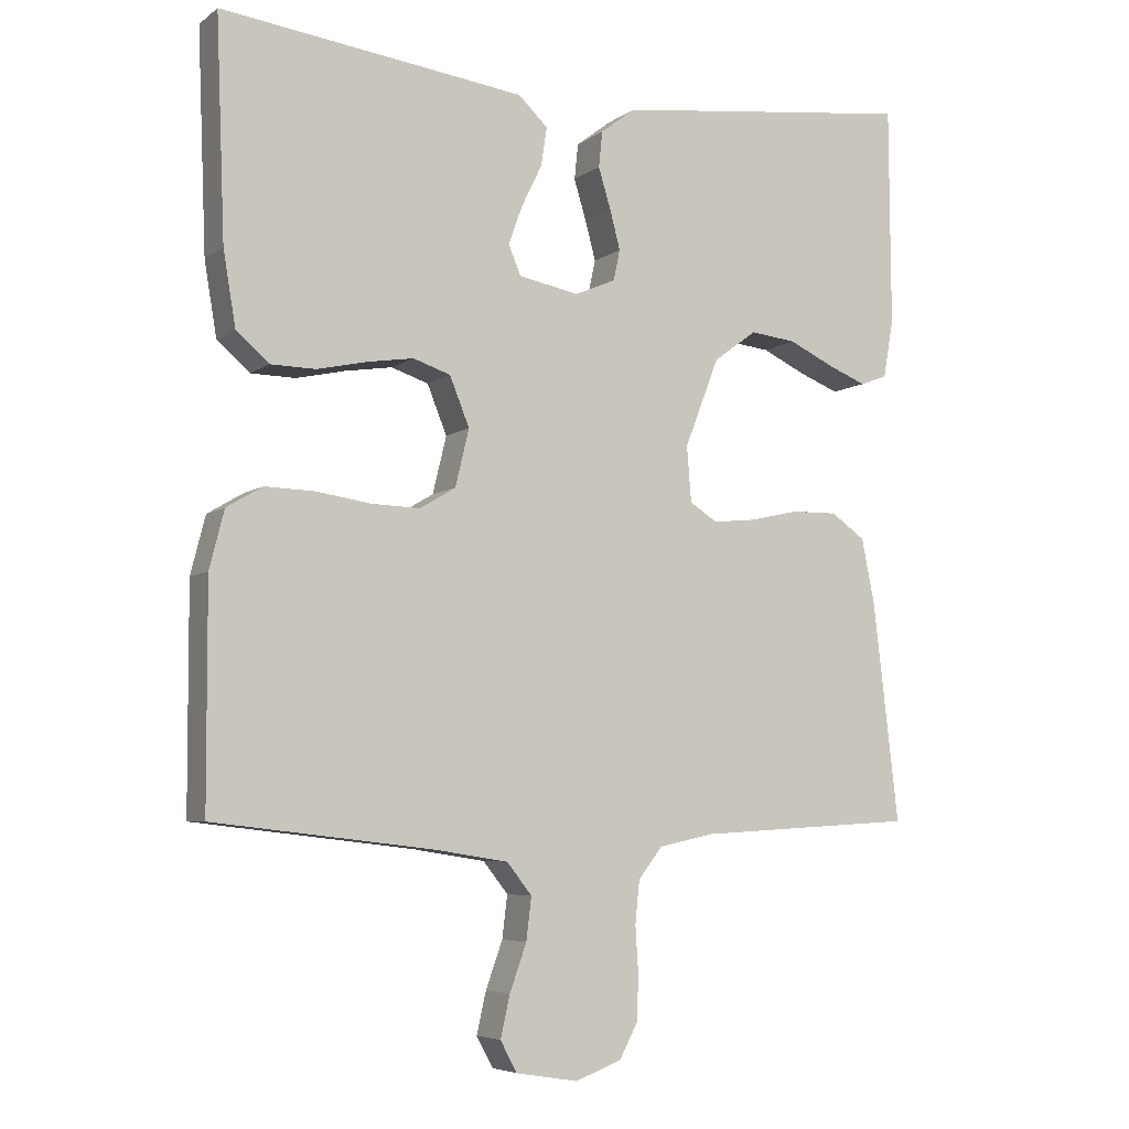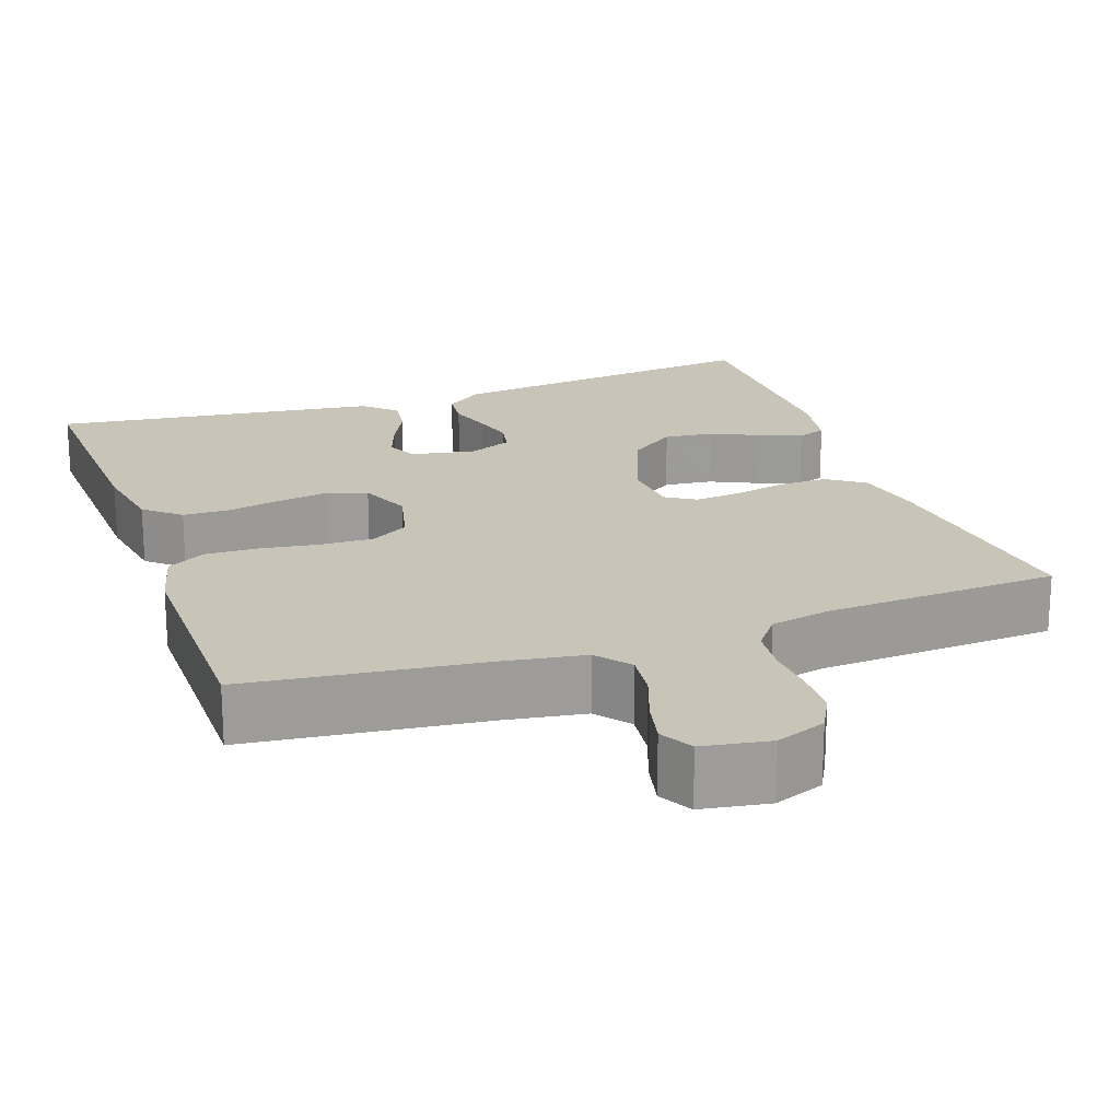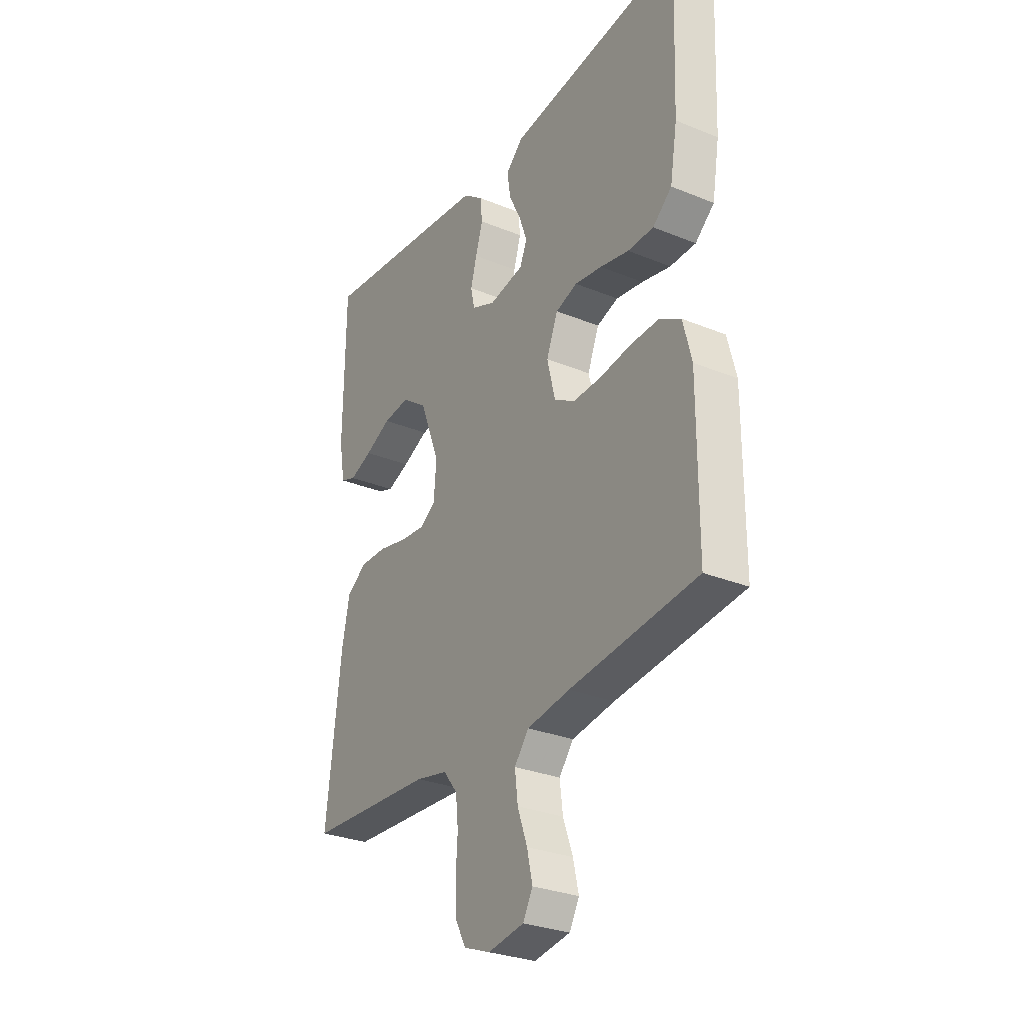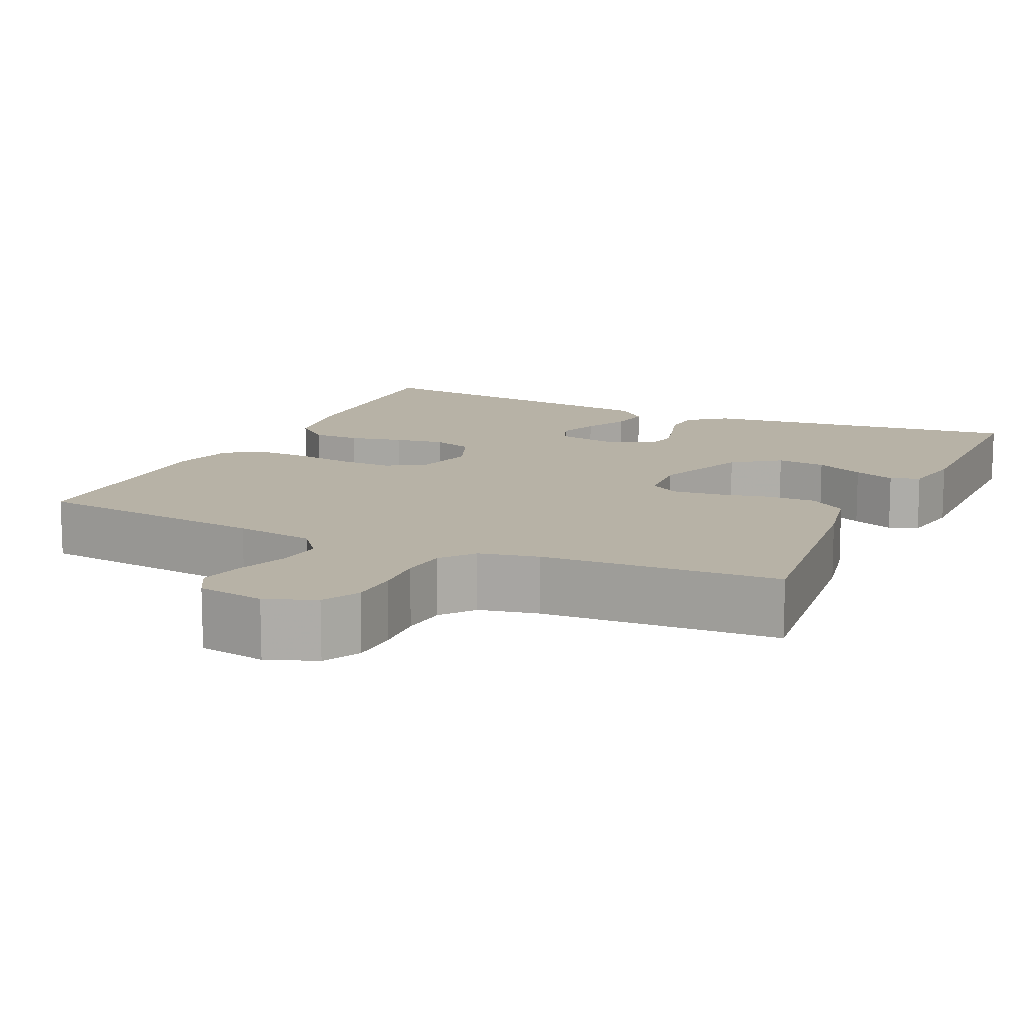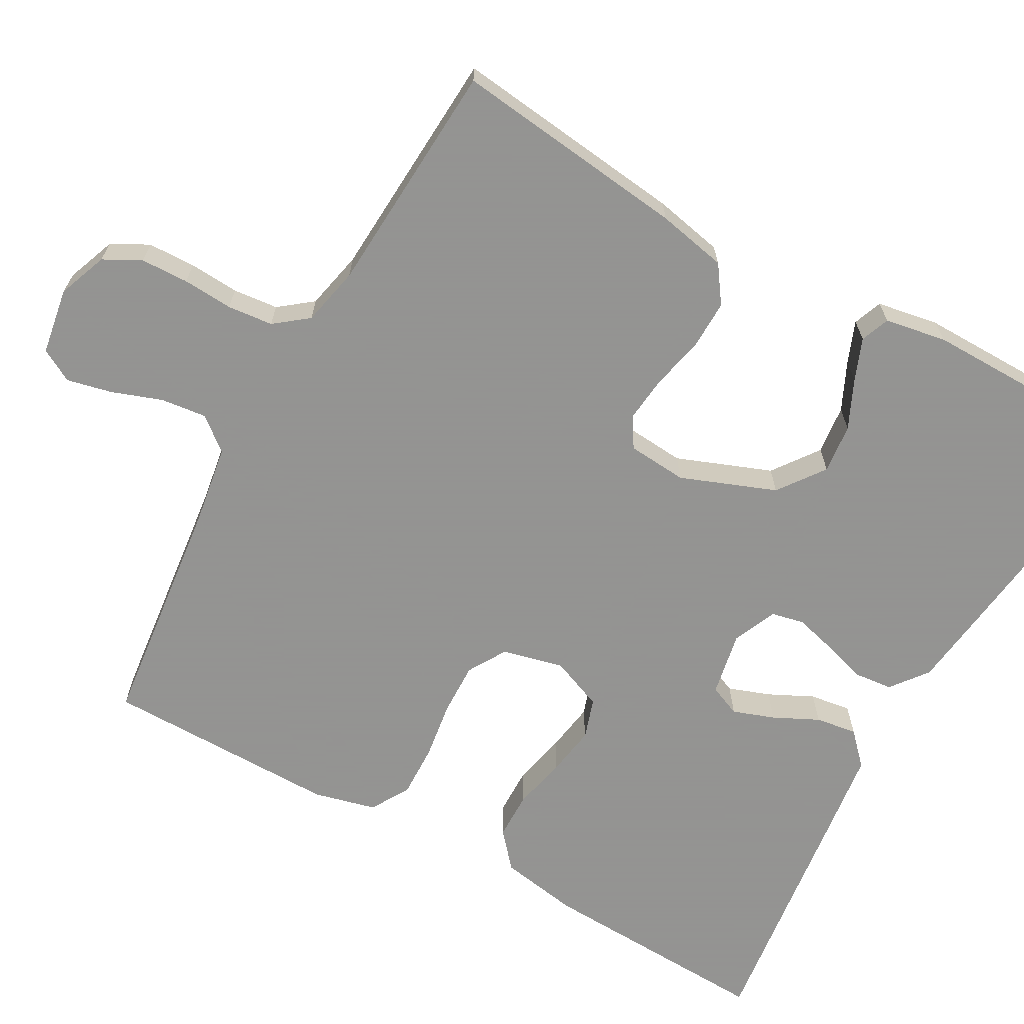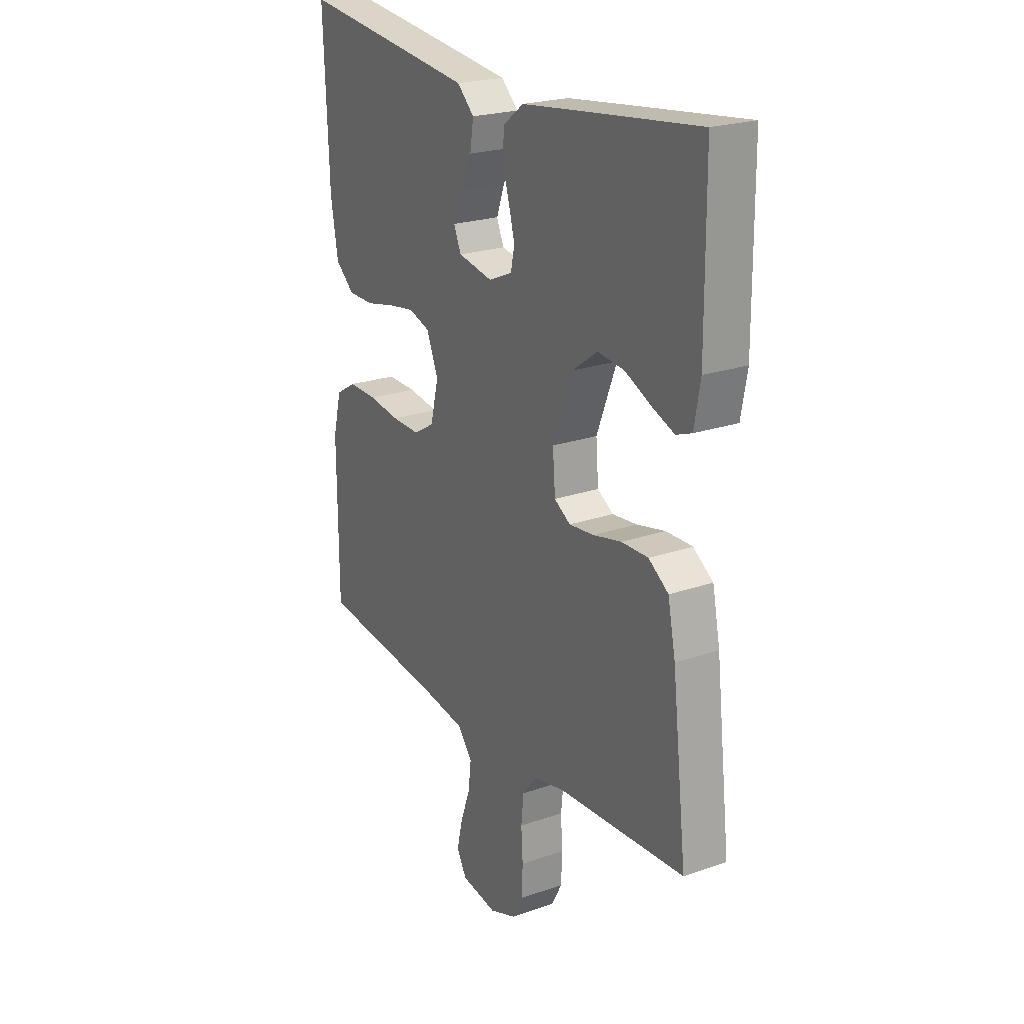
<metadata>
{"format":"obj","ext":"obj","renderer":"f3d","projection":"perspective","resolution":1024,"background":"white","views":[{"elev":-5.9,"azim":152.7,"up":"+Z"},{"elev":20.1,"azim":160.6,"up":"+Y"},{"elev":-29.4,"azim":58.9,"up":"+Z"},{"elev":12.5,"azim":-155.2,"up":"+Y"},{"elev":-66.9,"azim":-119.3,"up":"+Y"},{"elev":22.6,"azim":-120.9,"up":"+Z"}]}
</metadata>
<code>
v 0.5 0.07 0.5
v 0.488 0.07 0.2
v 0.471 0.07 0.099
v 0.426 0.07 0.06
v 0.365 0.07 0.059
v 0.297 0.07 0.074
v 0.233 0.07 0.084
v 0.182 0.07 0.067
v 0.155 0.07 0
v 0.174 0.07 -0.078
v 0.223 0.07 -0.107
v 0.29 0.07 -0.105
v 0.364 0.07 -0.094
v 0.432 0.07 -0.092
v 0.481 0.07 -0.121
v 0.501 0.07 -0.2
v 0.5 0.07 -0.5
v 0.2 0.07 -0.535
v 0.099 0.07 -0.551
v 0.065 0.07 -0.594
v 0.072 0.07 -0.652
v 0.095 0.07 -0.716
v 0.108 0.07 -0.773
v 0.085 0.07 -0.815
v 0 0.07 -0.829
v -0.063 0.07 -0.805
v -0.088 0.07 -0.758
v -0.09 0.07 -0.697
v -0.086 0.07 -0.633
v -0.092 0.07 -0.575
v -0.125 0.07 -0.533
v -0.2 0.07 -0.517
v -0.5 0.07 -0.5
v -0.465 0.07 -0.2
v -0.447 0.07 -0.111
v -0.4 0.07 -0.078
v -0.337 0.07 -0.079
v -0.27 0.07 -0.094
v -0.211 0.07 -0.1
v -0.173 0.07 -0.076
v -0.167 0.07 0
v -0.214 0.07 0.121
v -0.273 0.07 0.164
v -0.336 0.07 0.157
v -0.398 0.07 0.128
v -0.451 0.07 0.107
v -0.488 0.07 0.121
v -0.502 0.07 0.2
v -0.5 0.07 0.5
v -0.2 0.07 0.464
v -0.086 0.07 0.45
v -0.039 0.07 0.414
v -0.034 0.07 0.365
v -0.051 0.07 0.309
v -0.065 0.07 0.256
v -0.056 0.07 0.214
v 0 0.07 0.19
v 0.082 0.07 0.206
v 0.099 0.07 0.246
v 0.08 0.07 0.299
v 0.052 0.07 0.356
v 0.044 0.07 0.409
v 0.084 0.07 0.447
v 0.2 0.07 0.462
v 0.5 0 0.5
v 0.488 0 0.2
v 0.471 0 0.099
v 0.426 0 0.06
v 0.365 0 0.059
v 0.297 0 0.074
v 0.233 0 0.084
v 0.182 0 0.067
v 0.155 0 0
v 0.174 0 -0.078
v 0.223 0 -0.107
v 0.29 0 -0.105
v 0.364 0 -0.094
v 0.432 0 -0.092
v 0.481 0 -0.121
v 0.501 0 -0.2
v 0.5 0 -0.5
v 0.2 0 -0.535
v 0.099 0 -0.551
v 0.065 0 -0.594
v 0.072 0 -0.652
v 0.095 0 -0.716
v 0.108 0 -0.773
v 0.085 0 -0.815
v 0 0 -0.829
v -0.063 0 -0.805
v -0.088 0 -0.758
v -0.09 0 -0.697
v -0.086 0 -0.633
v -0.092 0 -0.575
v -0.125 0 -0.533
v -0.2 0 -0.517
v -0.5 0 -0.5
v -0.465 0 -0.2
v -0.447 0 -0.111
v -0.4 0 -0.078
v -0.337 0 -0.079
v -0.27 0 -0.094
v -0.211 0 -0.1
v -0.173 0 -0.076
v -0.167 0 0
v -0.214 0 0.121
v -0.273 0 0.164
v -0.336 0 0.157
v -0.398 0 0.128
v -0.451 0 0.107
v -0.488 0 0.121
v -0.502 0 0.2
v -0.5 0 0.5
v -0.2 0 0.464
v -0.086 0 0.45
v -0.039 0 0.414
v -0.034 0 0.365
v -0.051 0 0.309
v -0.065 0 0.256
v -0.056 0 0.214
v 0 0 0.19
v 0.082 0 0.206
v 0.099 0 0.246
v 0.08 0 0.299
v 0.052 0 0.356
v 0.044 0 0.409
v 0.084 0 0.447
v 0.2 0 0.462
f 60 61 62 63
f 59 60 63 64
f 58 59 64 1
f 51 52 53 54
f 51 54 55
f 50 51 55
f 49 50 55 56
f 44 45 46 47
f 44 47 48 49
f 35 36 37 38
f 35 38 39
f 32 33 34 35
f 31 32 35 39
f 30 31 39 40
f 26 27 28 29
f 26 29 30
f 25 26 30
f 21 22 23 24
f 20 21 24 25
f 15 16 17 18
f 15 18 19
f 12 13 14 15
f 11 12 15 19
f 10 11 19 20
f 3 4 5 6
f 3 6 7
f 58 1 2 3
f 57 58 3 7
f 43 44 49 56
f 42 43 56 57
f 41 42 57 7
f 9 10 20 25
f 9 25 30 40
f 41 7 8
f 8 9 40 41
f 127 126 125 124
f 128 127 124 123
f 65 128 123 122
f 118 117 116 115
f 119 118 115
f 119 115 114
f 120 119 114 113
f 111 110 109 108
f 113 112 111 108
f 102 101 100 99
f 103 102 99
f 99 98 97 96
f 103 99 96 95
f 104 103 95 94
f 93 92 91 90
f 94 93 90
f 94 90 89
f 88 87 86 85
f 89 88 85 84
f 82 81 80 79
f 83 82 79
f 79 78 77 76
f 83 79 76 75
f 84 83 75 74
f 70 69 68 67
f 71 70 67
f 67 66 65 122
f 71 67 122 121
f 120 113 108 107
f 121 120 107 106
f 71 121 106 105
f 89 84 74 73
f 104 94 89 73
f 72 71 105
f 105 104 73 72
f 1 65 66 2
f 2 66 67 3
f 3 67 68 4
f 4 68 69 5
f 5 69 70 6
f 6 70 71 7
f 7 71 72 8
f 8 72 73 9
f 9 73 74 10
f 10 74 75 11
f 11 75 76 12
f 12 76 77 13
f 13 77 78 14
f 14 78 79 15
f 15 79 80 16
f 16 80 81 17
f 17 81 82 18
f 18 82 83 19
f 19 83 84 20
f 20 84 85 21
f 21 85 86 22
f 22 86 87 23
f 23 87 88 24
f 24 88 89 25
f 25 89 90 26
f 26 90 91 27
f 27 91 92 28
f 28 92 93 29
f 29 93 94 30
f 30 94 95 31
f 31 95 96 32
f 32 96 97 33
f 33 97 98 34
f 34 98 99 35
f 35 99 100 36
f 36 100 101 37
f 37 101 102 38
f 38 102 103 39
f 39 103 104 40
f 40 104 105 41
f 41 105 106 42
f 42 106 107 43
f 43 107 108 44
f 44 108 109 45
f 45 109 110 46
f 46 110 111 47
f 47 111 112 48
f 48 112 113 49
f 49 113 114 50
f 50 114 115 51
f 51 115 116 52
f 52 116 117 53
f 53 117 118 54
f 54 118 119 55
f 55 119 120 56
f 56 120 121 57
f 57 121 122 58
f 58 122 123 59
f 59 123 124 60
f 60 124 125 61
f 61 125 126 62
f 62 126 127 63
f 63 127 128 64
f 64 128 65 1

</code>
